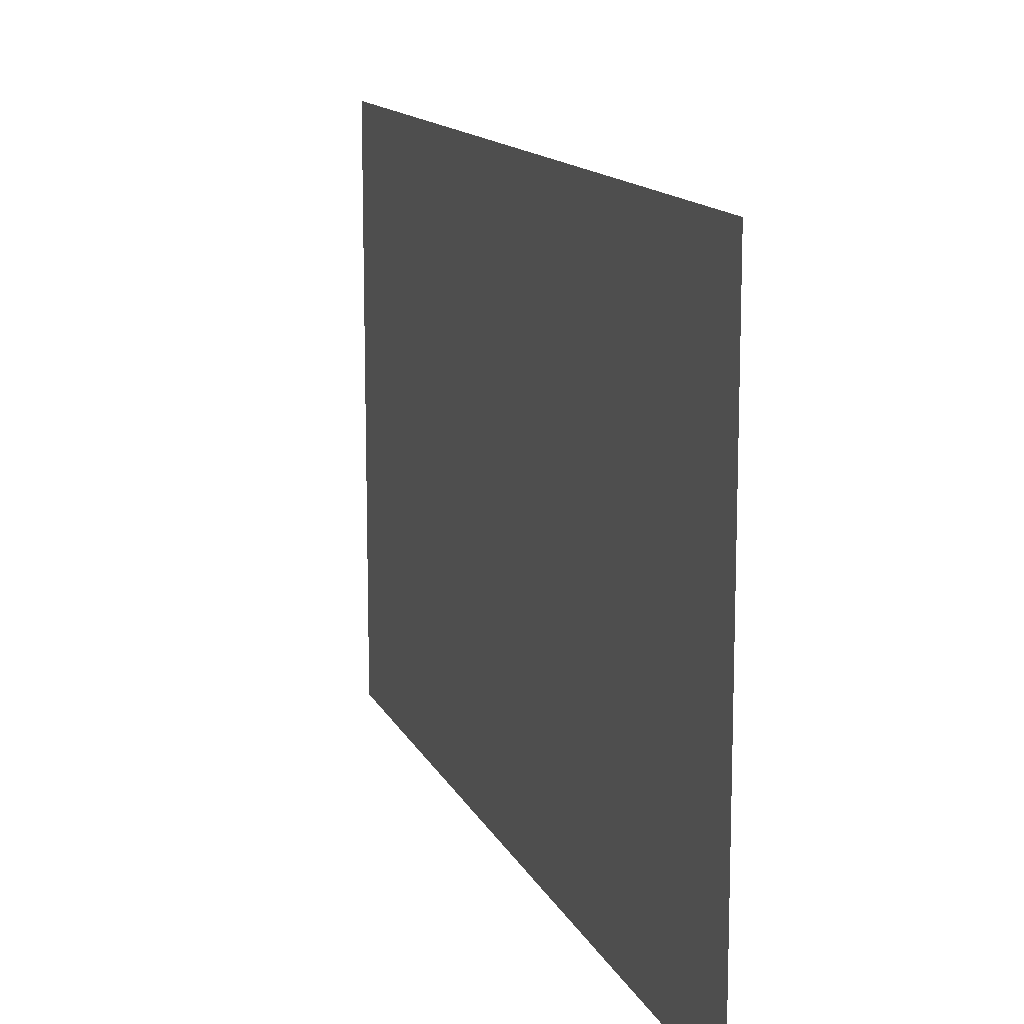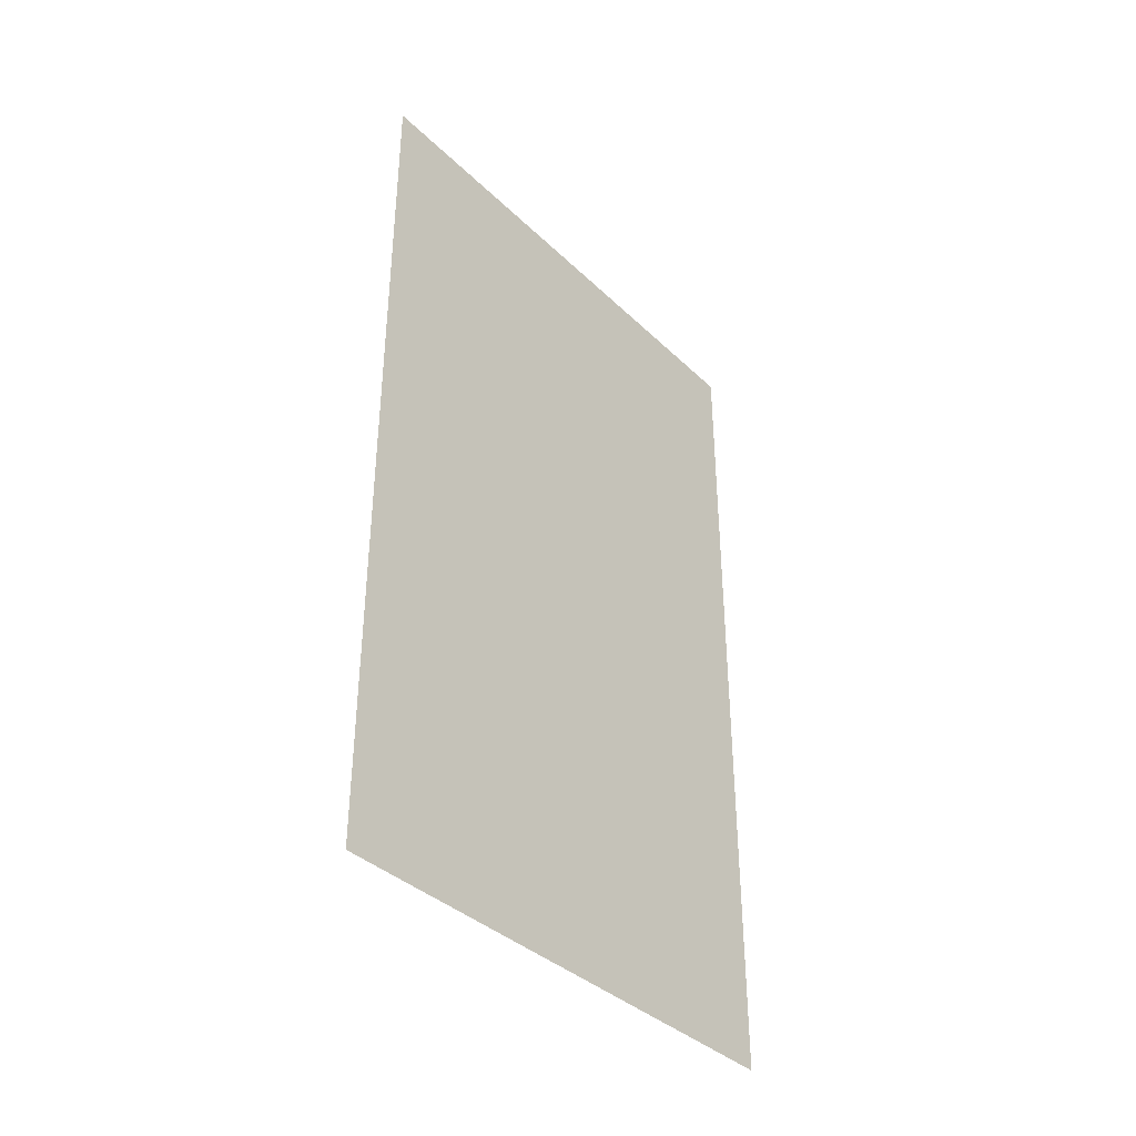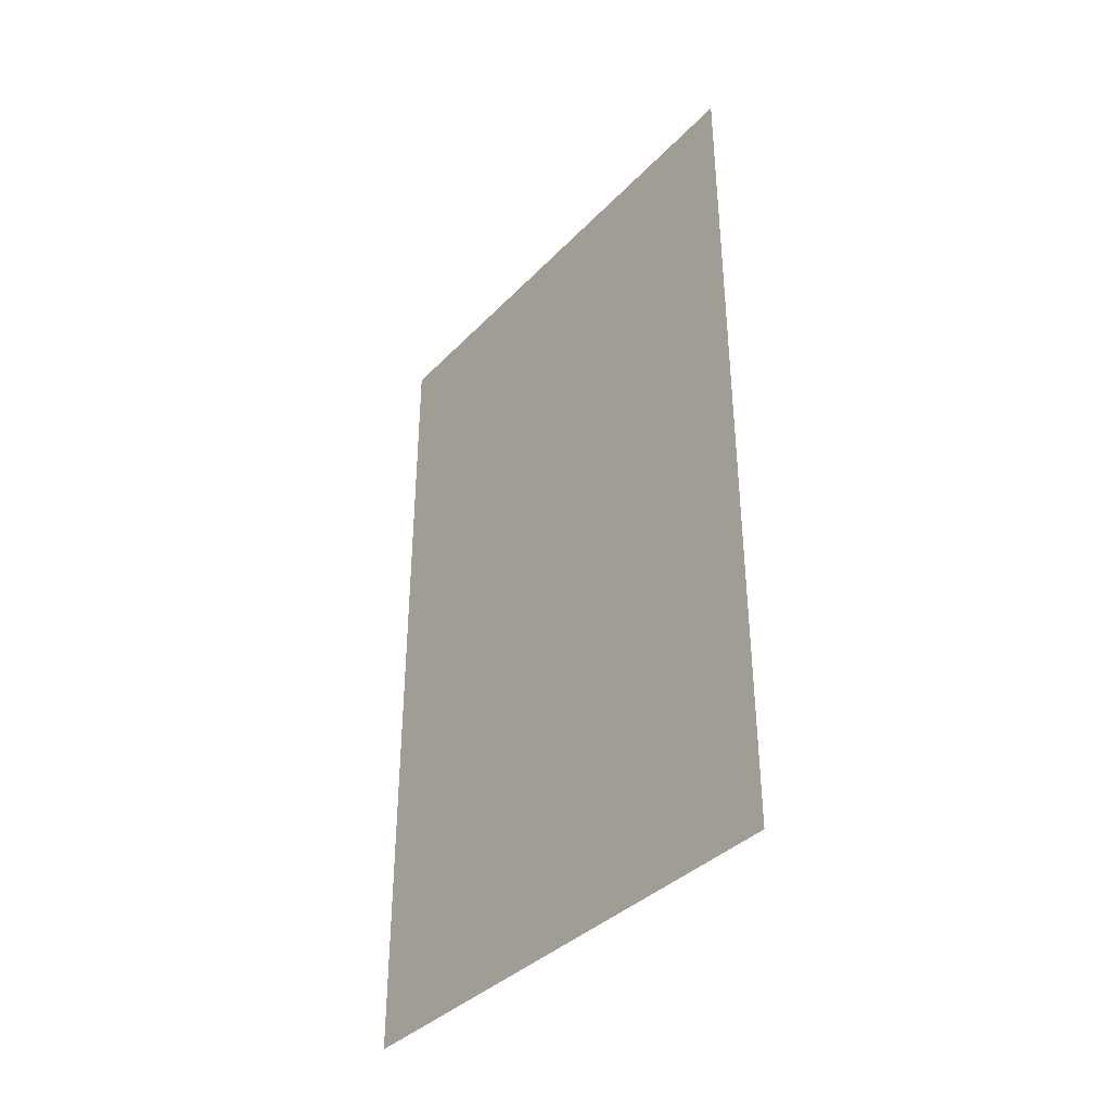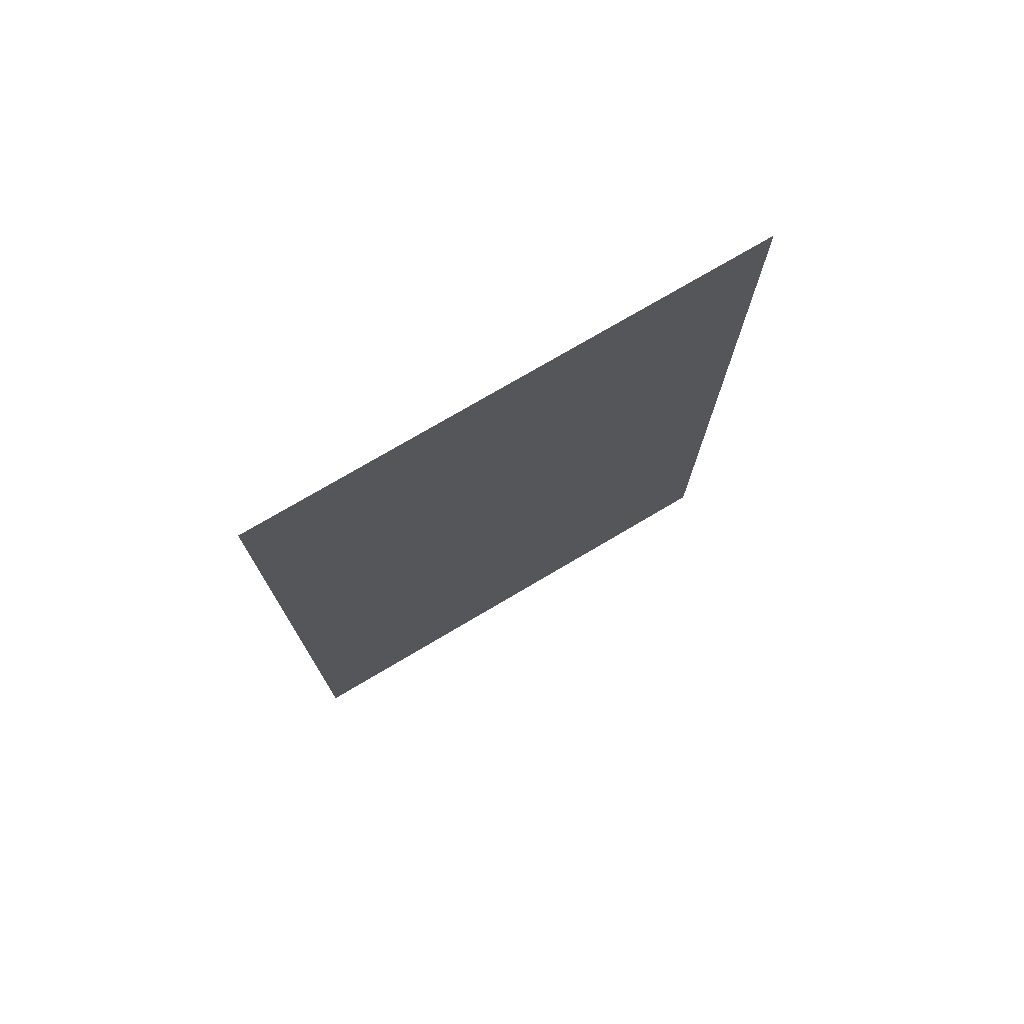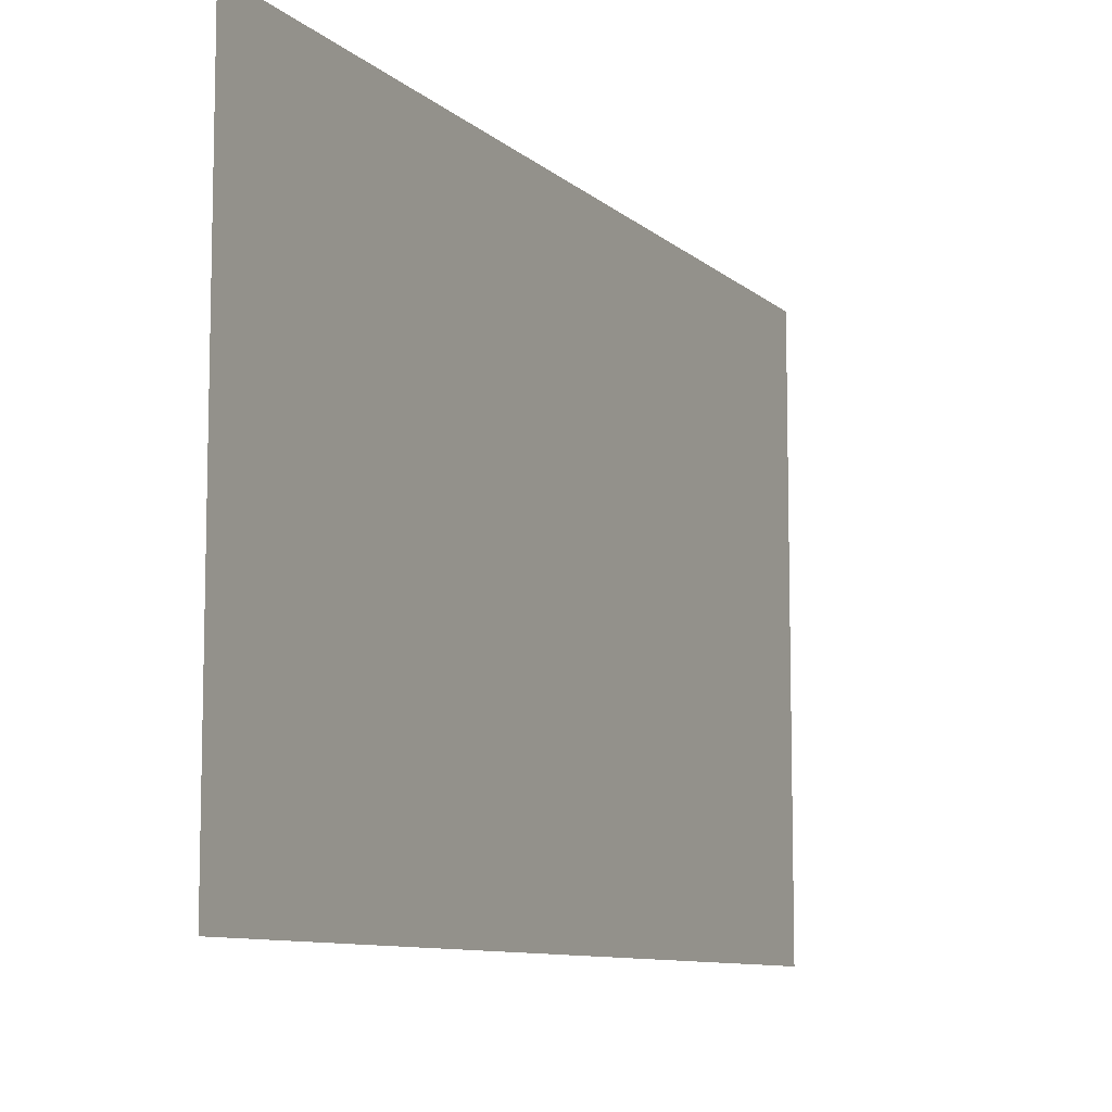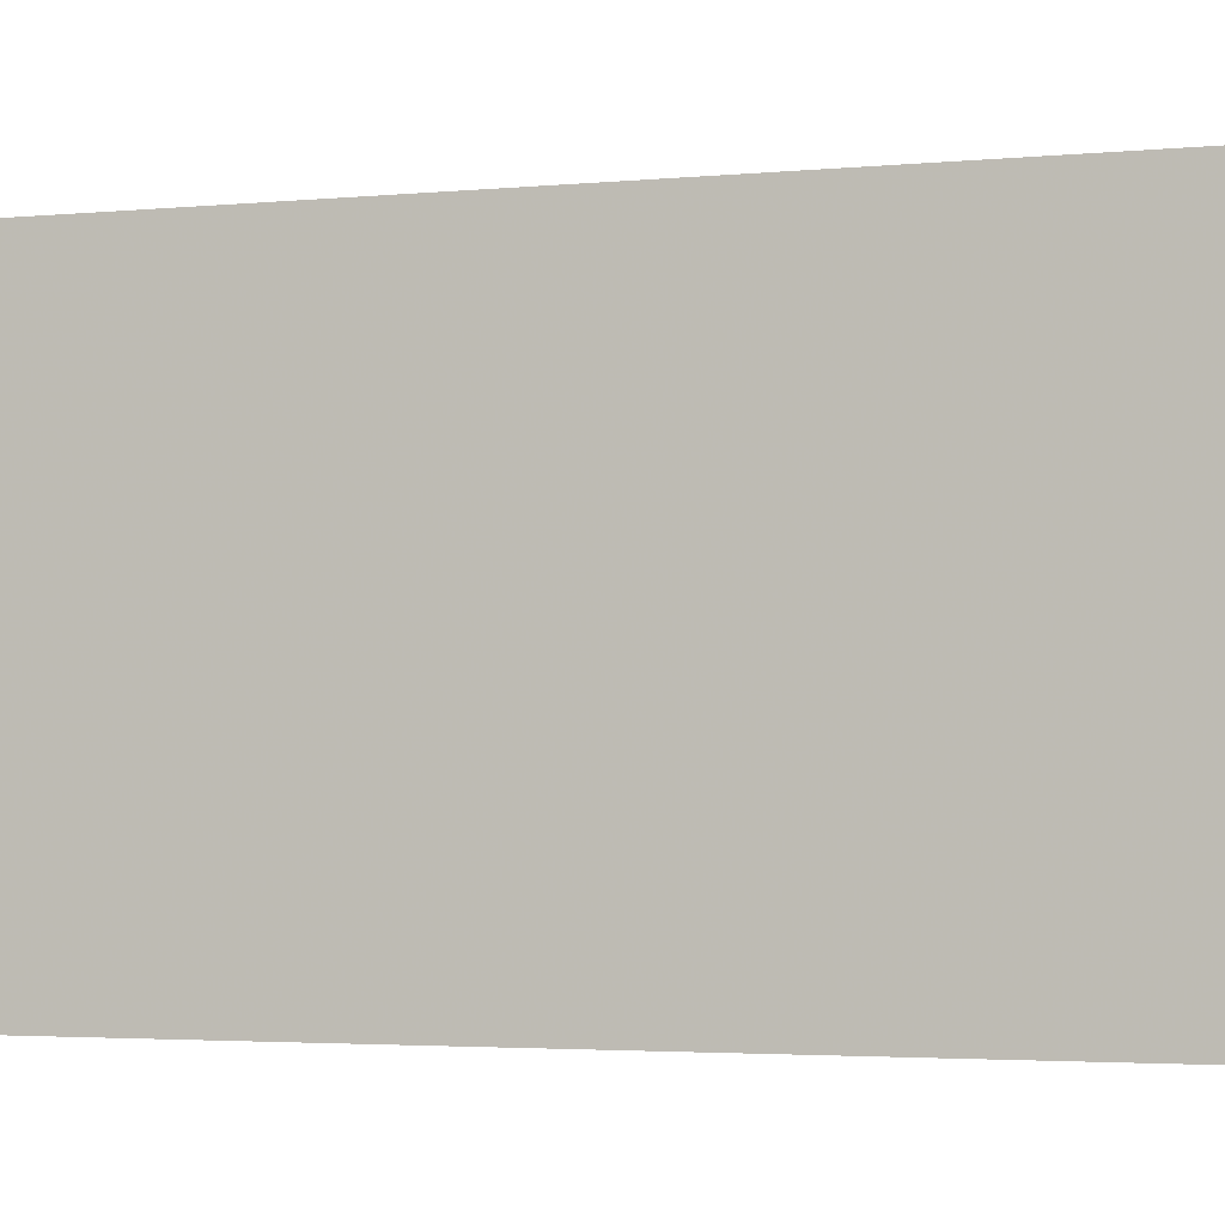
<metadata>
{"format":"obj","ext":"obj","renderer":"f3d","projection":"perspective","resolution":1024,"background":"white","views":[{"elev":13.2,"azim":162.6,"up":"+Y"},{"elev":-37.8,"azim":-140.2,"up":"+Z"},{"elev":-37.6,"azim":142.1,"up":"+Z"},{"elev":75.1,"azim":59.4,"up":"+Z"},{"elev":-9.2,"azim":25.9,"up":"+Y"},{"elev":-3.3,"azim":-72.8,"up":"+Y"}]}
</metadata>
<code>
v 10.73 3.709 0
v 10.73 4.941 0
v 10.73 3.709 2
v 10.73 4.941 2
f 1 2 3
f 2 3 4

</code>
